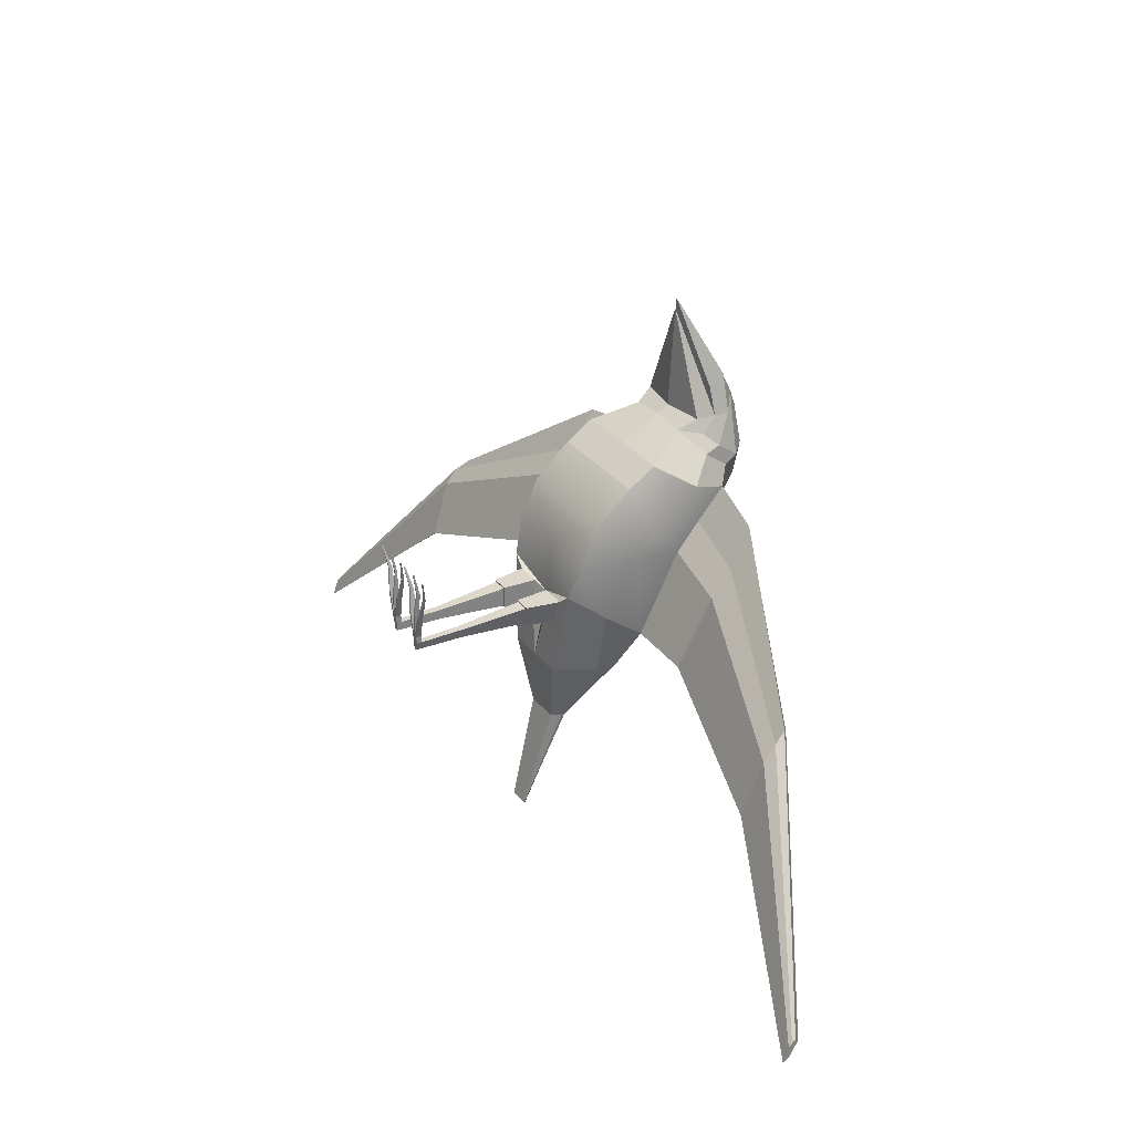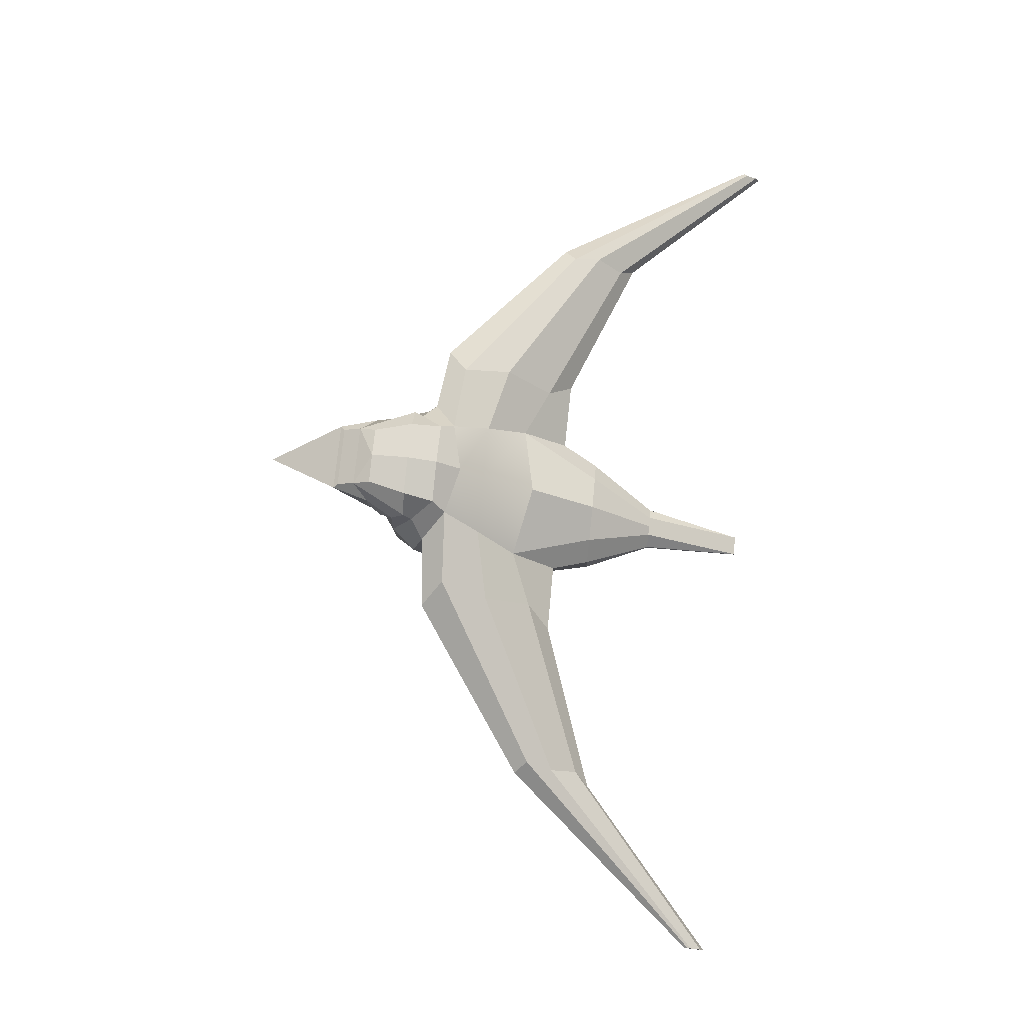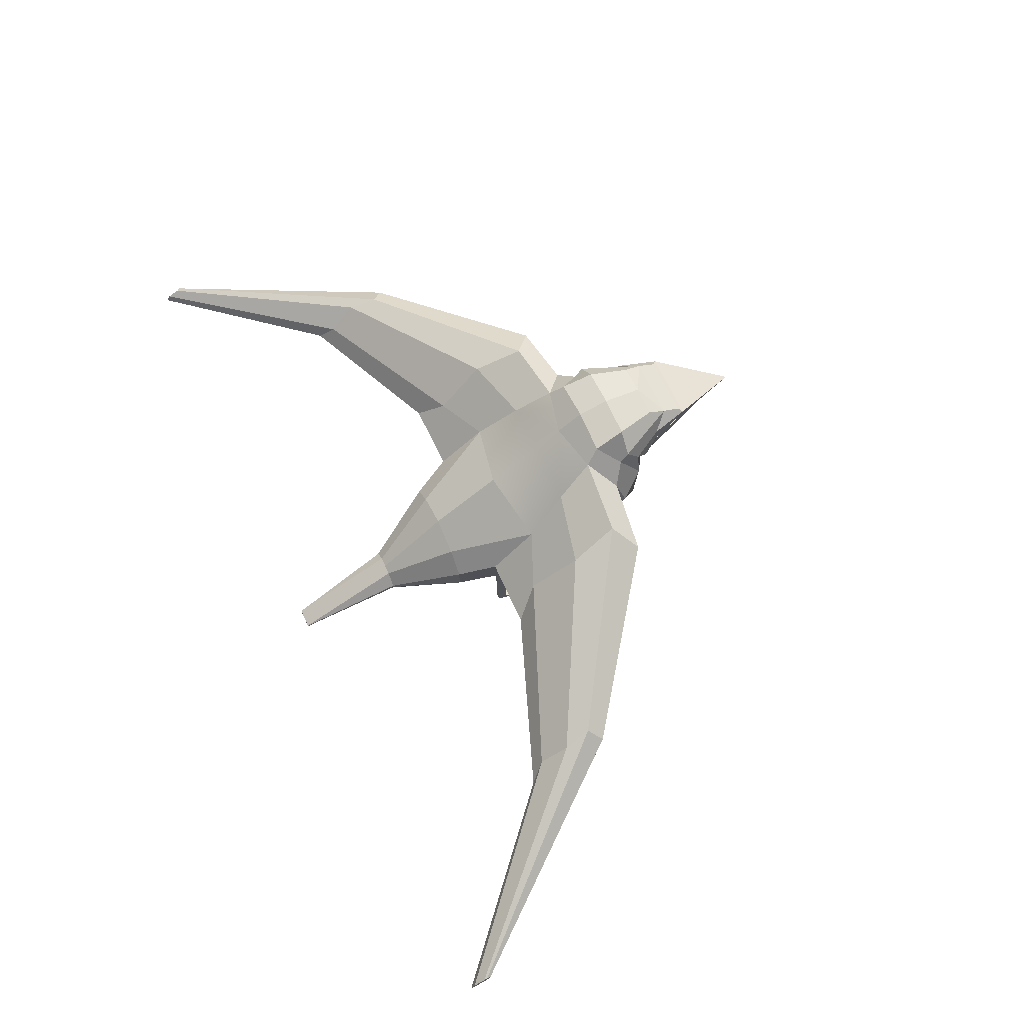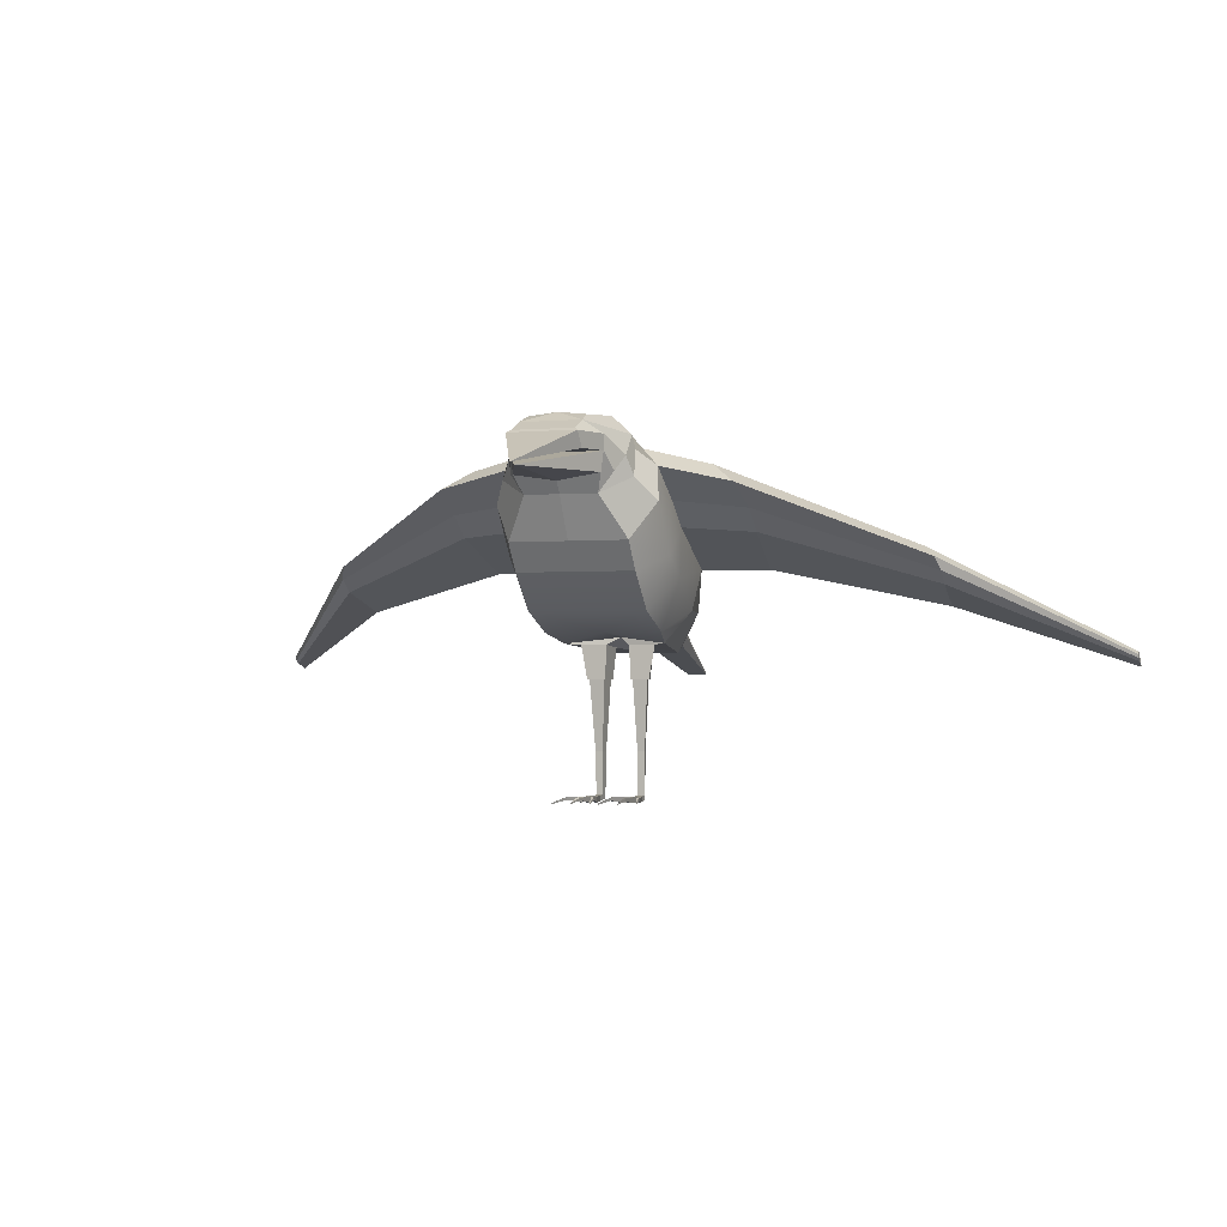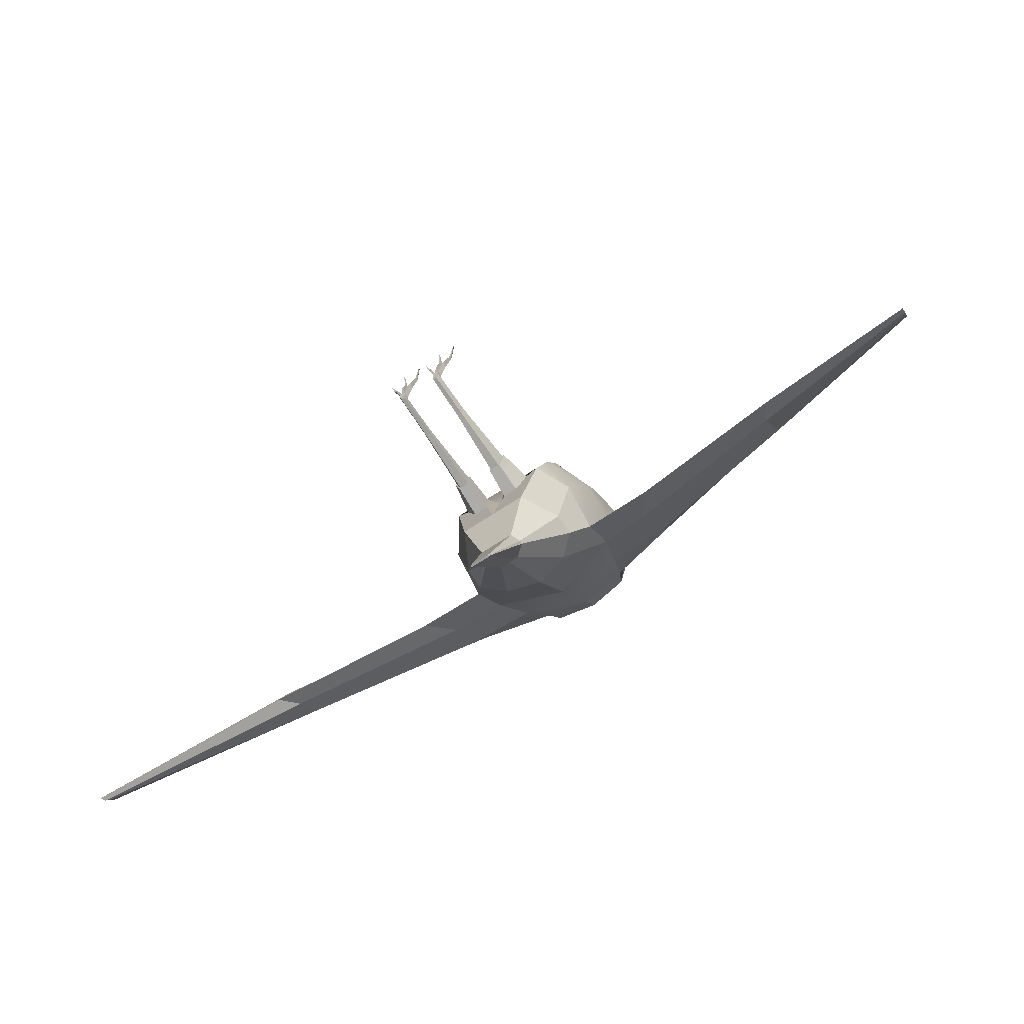
<metadata>
{"format":"obj","ext":"obj","renderer":"f3d","projection":"perspective","resolution":1024,"background":"white","views":[{"elev":30.5,"azim":59.6,"up":"+Z"},{"elev":74.8,"azim":95.7,"up":"+Y"},{"elev":64.6,"azim":-114.5,"up":"+Y"},{"elev":-1.6,"azim":19.8,"up":"+Y"},{"elev":-69.5,"azim":33.3,"up":"+Z"}]}
</metadata>
<code>
v  0 35.73 14.27
v  11.52 35.73 14.27
v  11.52 42.66 20.52
v  0 42.66 20.52
v  0 31.99 6.015
v  0 31.25 -4.482
v  10.02 30.01 -0.2898
v  11.52 31.99 6.015
v  5.959 66.89 36.18
v  0 66.89 36.18
v  0 66.38 37.02
v  6.737 66.38 37.02
v  0 62.5 6.201
v  11.52 59.71 6.201
v  13.68 52.11 -1.6
v  0 55.73 -4.482
v  11.52 48.01 24.04
v  0 48.01 24.04
v  15.64 55.7 12.03
v  14.82 61.59 17.65
v  15.64 55.11 19.66
v  15.64 45.72 13.15
v  14.14 44.13 -10.49
v  15.64 51.13 6.532
v  15.64 41.76 7.275
v  14.14 36.15 -4.482
v  0 24.55 -51.61
v  1.981 24.55 -51.61
v  1.981 24.43 -51.61
v  0 24.43 -51.61
v  0 66.39 10.92
v  9.501 65.47 13.28
v  6.015 68.65 32.7
v  0 70.57 29.36
v  0 68.65 32.7
v  91.61 27.37 -47.14
v  91.61 28.64 -47.31
v  91.61 28.07 -46.66
v  91.61 26.84 -50.23
v  91.61 27.96 -48.01
v  91.61 26.7 -47.96
v  91.61 25.67 -51.03
v  0 24.7 -51.61
v  1.981 24.7 -51.61
v  1.981 24.3 -51.6
v  0 24.3 -51.6
v  7.056 56.11 27.65
v  0 56.11 28.27
v  12.59 59.21 24.17
v  11.4 64.5 20.14
v  8.219 68.46 15.87
v  0 69.93 15.87
v  11.15 63 24.47
v  9.924 60.03 27.12
v  11.35 66.9 21.71
v  7.567 70.38 21.86
v  0 71.19 21.86
v  3.997 0.2966 -3.864
v  3.594 0.2966 -3.864
v  3.595 0.2966 -5.47
v  4.4 0.2966 -3.864
v  4.803 0.2966 -3.864
v  4.377 0.2966 -5.47
v  7.013 44.41 -17.81
v  0 46.47 -17.81
v  11.14 40.56 -17.81
v  11.14 36.11 -17.81
v  7.013 28.34 -17.76
v  0 28.34 -17.76
v  0 29.9 -31.1
v  3.497 29.9 -31.1
v  1.981 34.72 -31.15
v  0 34.72 -31.15
v  4.311 32.67 -31.15
v  4.311 31.95 -31.15
v  2.231 29.8 -2.439
v  7.419 29.8 -2.439
v  2.231 29.32 -7.97
v  5.166 29.32 -7.97
v  2.511 24.78 -2.439
v  6.485 24.78 -2.439
v  2.514 24.66 -7.158
v  5.04 24.66 -7.158
v  2.602 23.16 -2.439
v  6.182 23.16 -2.439
v  2.606 23.16 -6.894
v  4.999 23.16 -6.894
v  2.888 23.16 -2.725
v  5.811 23.16 -2.725
v  2.891 23.16 -6.609
v  4.779 23.16 -6.609
v  3.483 9.584 -3.685
v  4.961 9.584 -3.685
v  3.485 9.584 -5.649
v  4.44 9.584 -5.649
v  3.565 1.278 -3.817
v  3.992 1.278 -3.817
v  4.418 1.278 -3.817
v  4.844 1.278 -3.817
v  3.567 2.711 -5.517
v  4.393 2.711 -5.517
v  4.572 0.1173 10.9
v  4.572 0.412 10.9
v  8.233 0.1173 10.9
v  8.233 0.2279 10.9
v  8.233 0.3664 10.9
v  0.7744 0.4396 10.9
v  0.7744 0.301 10.9
v  0.7744 0.1173 10.9
v  4.803 0.1173 -2.392
v  4.4 0.1173 -2.196
v  4.844 1.198 -2.345
v  4.418 1.198 -2.15
v  3.992 1.198 -2.15
v  3.565 1.198 -2.345
v  3.594 0.1173 -2.392
v  3.997 0.1173 -2.196
v  4.524 0.1173 2.168
v  4.647 0.7705 6.533
v  4.244 0.7705 6.533
v  4.121 0.1173 2.168
v  4.542 1.185 2.199
v  4.665 1.385 6.548
v  4.239 1.164 6.548
v  4.115 1.185 2.199
v  6.054 0.1173 2.038
v  7.305 0.7705 6.468
v  6.904 0.7705 6.533
v  5.652 0.1173 2.168
v  7.163 1.262 6.483
v  6.003 1.124 2.069
v  6.738 1.355 6.548
v  5.578 1.17 2.199
v  1.65 1.311 6.483
v  2.074 1.404 6.548
v  3.033 1.195 2.199
v  2.607 1.148 2.069
v  2.545 0.1173 2.038
v  1.495 0.7705 6.468
v  1.896 0.7705 6.533
v  2.946 0.1173 2.168
v  8.339 59.61 29.7
v  0 58.33 29.7
v  8.85 63.39 29.7
v  8.85 66.38 29.7
v  5.674 69.96 29.36
v  0 59.45 49.57
v  0 63.39 29.7
v  0.0138 66.38 29.7
v  6.737 63.39 34.94
v  0 63.39 34.94
v  0 59.71 51.61
v  25.4 57.93 3.127
v  24.05 50.06 -5.939
v  23.59 62.04 12.4
v  28.37 58.55 16.33
v  29.1 54.33 8.367
v  29.1 50.23 3.424
v  27.75 43.94 -10.59
v  58.59 46.24 -14.22
v  57.79 41.31 -19.47
v  57.52 47.83 -8.86
v  59.88 45.75 -6.518
v  60.8 43.23 -8.261
v  60.8 40.78 -11.21
v  60 37.03 -22.36
v  -11.52 42.66 20.52
v  -11.52 35.73 14.27
v  -11.52 31.99 6.015
v  -10.02 30.01 -0.2898
v  -5.959 66.89 36.18
v  -6.737 66.38 37.02
v  -13.68 52.11 -1.6
v  -11.52 59.71 6.201
v  -11.52 48.01 24.04
v  -15.64 55.7 12.03
v  -15.64 45.72 13.15
v  -15.64 55.11 19.66
v  -14.82 61.59 17.65
v  -14.14 44.13 -10.49
v  -14.14 36.15 -4.482
v  -15.64 41.76 7.275
v  -15.64 51.13 6.532
v  -1.981 24.43 -51.61
v  -1.981 24.55 -51.61
v  -9.501 65.47 13.28
v  -6.015 68.65 32.7
v  -91.61 27.37 -47.14
v  -91.61 28.07 -46.66
v  -91.61 28.64 -47.31
v  -91.61 26.84 -50.23
v  -91.61 25.67 -51.03
v  -91.61 26.7 -47.96
v  -91.61 27.96 -48.01
v  -1.981 24.7 -51.61
v  -1.981 24.3 -51.6
v  -7.056 56.11 27.65
v  -12.59 59.21 24.17
v  -11.4 64.5 20.14
v  -8.219 68.46 15.87
v  -9.924 60.03 27.12
v  -11.15 63 24.47
v  -11.35 66.9 21.71
v  -7.567 70.38 21.86
v  -4.803 0.2966 -3.864
v  -4.377 0.2966 -5.47
v  -3.595 0.2966 -5.47
v  -4.4 0.2966 -3.864
v  -3.594 0.2966 -3.864
v  -3.997 0.2966 -3.864
v  -7.013 44.41 -17.81
v  -11.14 40.56 -17.81
v  -11.14 36.11 -17.81
v  -7.013 28.34 -17.76
v  -3.497 29.9 -31.1
v  -1.981 34.72 -31.15
v  -4.311 32.67 -31.15
v  -4.311 31.95 -31.15
v  -7.419 29.8 -2.439
v  -2.231 29.8 -2.439
v  -2.231 29.32 -7.97
v  -5.166 29.32 -7.97
v  -6.485 24.78 -2.439
v  -2.511 24.78 -2.439
v  -2.514 24.66 -7.158
v  -5.04 24.66 -7.158
v  -6.182 23.16 -2.439
v  -2.602 23.16 -2.439
v  -2.606 23.16 -6.894
v  -4.999 23.16 -6.894
v  -5.811 23.16 -2.725
v  -2.888 23.16 -2.725
v  -2.891 23.16 -6.609
v  -4.779 23.16 -6.609
v  -4.961 9.584 -3.685
v  -3.483 9.584 -3.685
v  -3.485 9.584 -5.649
v  -4.44 9.584 -5.649
v  -3.992 1.278 -3.817
v  -3.565 1.278 -3.817
v  -4.418 1.278 -3.817
v  -4.844 1.278 -3.817
v  -3.567 2.711 -5.517
v  -4.393 2.711 -5.517
v  -4.572 0.1173 10.9
v  -4.572 0.412 10.9
v  -8.233 0.1173 10.9
v  -8.233 0.3664 10.9
v  -8.233 0.2279 10.9
v  -0.7744 0.4396 10.9
v  -0.7744 0.1173 10.9
v  -0.7744 0.301 10.9
v  -4.4 0.1173 -2.196
v  -4.803 0.1173 -2.392
v  -4.844 1.198 -2.345
v  -4.418 1.198 -2.15
v  -3.992 1.198 -2.15
v  -3.565 1.198 -2.345
v  -3.594 0.1173 -2.392
v  -3.997 0.1173 -2.196
v  -4.524 0.1173 2.168
v  -4.121 0.1173 2.168
v  -4.244 0.7705 6.533
v  -4.647 0.7705 6.533
v  -4.542 1.185 2.199
v  -4.665 1.385 6.548
v  -4.239 1.164 6.548
v  -4.115 1.185 2.199
v  -6.054 0.1173 2.038
v  -5.652 0.1173 2.168
v  -6.904 0.7705 6.533
v  -7.305 0.7705 6.468
v  -7.163 1.262 6.483
v  -6.003 1.124 2.069
v  -6.738 1.355 6.548
v  -5.578 1.17 2.199
v  -1.65 1.311 6.483
v  -2.607 1.148 2.069
v  -3.033 1.195 2.199
v  -2.074 1.404 6.548
v  -2.545 0.1173 2.038
v  -1.495 0.7705 6.468
v  -1.896 0.7705 6.533
v  -2.946 0.1173 2.168
v  -8.339 59.61 29.7
v  -8.85 63.39 29.7
v  -8.85 66.38 29.7
v  -5.674 69.96 29.36
v  -0.0138 66.38 29.7
v  -6.737 63.39 34.94
v  -24.05 50.06 -5.939
v  -25.4 57.93 3.127
v  -23.59 62.04 12.4
v  -28.37 58.55 16.33
v  -29.1 54.33 8.367
v  -29.1 50.23 3.424
v  -27.75 43.94 -10.59
v  -57.79 41.31 -19.47
v  -58.59 46.24 -14.22
v  -57.52 47.83 -8.86
v  -59.88 45.75 -6.518
v  -60.8 43.23 -8.261
v  -60.8 40.78 -11.21
v  -60 37.03 -22.36
g BirdofPrey_1
f 1 2 3 4
f 5 6 7 8
f 9 10 11 12
f 13 14 15 16
f 4 3 17 18
f 19 20 21 22
f 23 24 25 26
f 27 28 29 30
f 5 8 2 1
f 14 13 31 32
f 24 19 22 25
f 33 34 35
f 36 37 38
f 3 2 22 17
f 21 17 22
f 39 40 41 42
f 8 7 26 25
f 43 44 28 27
f 45 46 30 29
f 40 37 36 41
f 2 8 25 22
f 18 17 47 48
f 17 21 49 47
f 21 20 50 49
f 20 32 51 50
f 32 31 52 51
f 47 49 53 54
f 49 50 55 53
f 50 51 56 55
f 51 52 57 56
f 58 59 60 61
f 62 61 60 63
f 16 15 64 65
f 15 23 66 64
f 23 26 67 66
f 26 7 68 67
f 68 69 70 71
f 65 64 72 73
f 64 66 74 72
f 66 67 75 74
f 67 68 71 75
f 71 70 46 45
f 73 72 44 43
f 72 74 28 44
f 74 75 29 28
f 75 71 45 29
f 7 6 76 77
f 6 69 78 76
f 69 68 79 78
f 68 7 77 79
f 76 80 81 77
f 76 78 82 80
f 79 83 82 78
f 79 77 81 83
f 80 84 85 81
f 86 84 80 82
f 83 87 86 82
f 81 85 87 83
f 85 84 88 89
f 84 86 90 88
f 86 87 91 90
f 87 85 89 91
f 89 88 92 93
f 88 90 94 92
f 90 91 95 94
f 91 89 93 95
f 92 96 97 98
f 92 98 99 93
f 94 100 96 92
f 95 101 100 94
f 93 99 101 95
f 102 103 103 102
f 60 59 96 100
f 63 60 100 101
f 62 63 101 99
f 104 105 106 104
f 107 108 109 109
f 61 62 110 111
f 62 99 112 110
f 99 98 113 112
f 98 97 114 113
f 97 96 115 114
f 96 59 116 115
f 59 58 117 116
f 58 61 111 117
f 118 119 120 121
f 122 123 119 118
f 124 123 122 125
f 120 124 125 121
f 126 127 128 129
f 130 127 126 131
f 132 130 131 133
f 129 128 132 133
f 134 135 136 137
f 138 139 134 137
f 140 139 138 141
f 135 140 141 136
f 119 102 102 120
f 121 117 111 118
f 103 102 119 123
f 118 111 113 122
f 103 103 123 124
f 113 114 125 122
f 102 103 124 120
f 114 117 121 125
f 127 104 104 128
f 111 110 126 129
f 105 104 127 130
f 126 110 112 131
f 106 105 130 132
f 131 112 113 133
f 128 104 106 132
f 113 111 129 133
f 134 108 107 135
f 114 115 137 136
f 139 109 108 134
f 115 116 138 137
f 109 109 139 140
f 138 116 117 141
f 107 109 140 135
f 141 117 114 136
f 48 47 142 143
f 47 54 144 142
f 54 53 145 144
f 53 55 33 145
f 55 56 146 33
f 56 57 34 146
f 143 142 147
f 142 144 147
f 144 148 147
f 145 33 9 12
f 33 35 10 9
f 149 145 12 11
f 146 34 33
f 148 144 150 151
f 144 145 12 150
f 145 149 11 12
f 151 150 152
f 150 12 152
f 12 11 152
f 15 14 153 154
f 14 32 155 153
f 32 20 156 155
f 20 19 157 156
f 19 24 158 157
f 24 23 159 158
f 23 15 154 159
f 154 153 160 161
f 153 155 162 160
f 155 156 163 162
f 156 157 164 163
f 157 158 165 164
f 158 159 166 165
f 159 154 161 166
f 161 160 40 39
f 160 162 37 40
f 162 163 38 37
f 163 164 36 38
f 164 165 41 36
f 165 166 42 41
f 166 161 39 42
f 1 4 167 168
f 5 169 170 6
f 171 172 11 10
f 13 16 173 174
f 4 18 175 167
f 176 177 178 179
f 180 181 182 183
f 27 30 184 185
f 5 1 168 169
f 174 186 31 13
f 183 182 177 176
f 187 35 34
f 188 189 190
f 177 168 167 175
f 178 177 175
f 191 192 193 194
f 169 182 181 170
f 43 27 185 195
f 196 184 30 46
f 194 193 188 190
f 168 177 182 169
f 18 48 197 175
f 175 197 198 178
f 178 198 199 179
f 179 199 200 186
f 186 200 52 31
f 197 201 202 198
f 198 202 203 199
f 199 203 204 200
f 200 204 57 52
f 205 206 207 208
f 207 209 210 208
f 16 65 211 173
f 173 211 212 180
f 180 212 213 181
f 181 213 214 170
f 214 215 70 69
f 65 73 216 211
f 211 216 217 212
f 212 217 218 213
f 213 218 215 214
f 215 196 46 70
f 73 43 195 216
f 216 195 185 217
f 217 185 184 218
f 218 184 196 215
f 170 219 220 6
f 6 220 221 69
f 69 221 222 214
f 214 222 219 170
f 220 219 223 224
f 220 224 225 221
f 222 221 225 226
f 222 226 223 219
f 224 223 227 228
f 229 225 224 228
f 226 225 229 230
f 223 226 230 227
f 227 231 232 228
f 228 232 233 229
f 229 233 234 230
f 230 234 231 227
f 231 235 236 232
f 232 236 237 233
f 233 237 238 234
f 234 238 235 231
f 239 240 236 241
f 242 241 236 235
f 237 236 240 243
f 238 237 243 244
f 235 238 244 242
f 245 245 246 246
f 207 243 240 209
f 206 244 243 207
f 205 242 244 206
f 247 247 248 249
f 250 251 251 252
f 208 253 254 205
f 205 254 255 242
f 242 255 256 241
f 241 256 257 239
f 239 257 258 240
f 240 258 259 209
f 209 259 260 210
f 210 260 253 208
f 261 262 263 264
f 265 261 264 266
f 267 268 265 266
f 263 262 268 267
f 269 270 271 272
f 273 274 269 272
f 275 276 274 273
f 270 276 275 271
f 277 278 279 280
f 281 278 277 282
f 283 284 281 282
f 280 279 284 283
f 264 263 245 245
f 262 261 253 260
f 246 266 264 245
f 261 265 256 253
f 246 267 266 246
f 256 265 268 257
f 245 263 267 246
f 257 268 262 260
f 272 271 247 247
f 253 270 269 254
f 249 273 272 247
f 269 274 255 254
f 248 275 273 249
f 274 276 256 255
f 271 275 248 247
f 256 276 270 253
f 277 280 250 252
f 257 279 278 258
f 282 277 252 251
f 258 278 281 259
f 251 283 282 251
f 281 284 260 259
f 250 280 283 251
f 284 279 257 260
f 48 143 285 197
f 197 285 286 201
f 201 286 287 202
f 202 287 187 203
f 203 187 288 204
f 204 288 34 57
f 143 147 285
f 285 147 286
f 286 147 148
f 287 172 171 187
f 187 171 10 35
f 289 11 172 287
f 288 187 34
f 148 151 290 286
f 286 290 172 287
f 287 172 11 289
f 151 152 290
f 290 152 172
f 172 152 11
f 173 291 292 174
f 174 292 293 186
f 186 293 294 179
f 179 294 295 176
f 176 295 296 183
f 183 296 297 180
f 180 297 291 173
f 291 298 299 292
f 292 299 300 293
f 293 300 301 294
f 294 301 302 295
f 295 302 303 296
f 296 303 304 297
f 297 304 298 291
f 298 191 194 299
f 299 194 190 300
f 300 190 189 301
f 301 189 188 302
f 302 188 193 303
f 303 193 192 304
f 304 192 191 298

</code>
